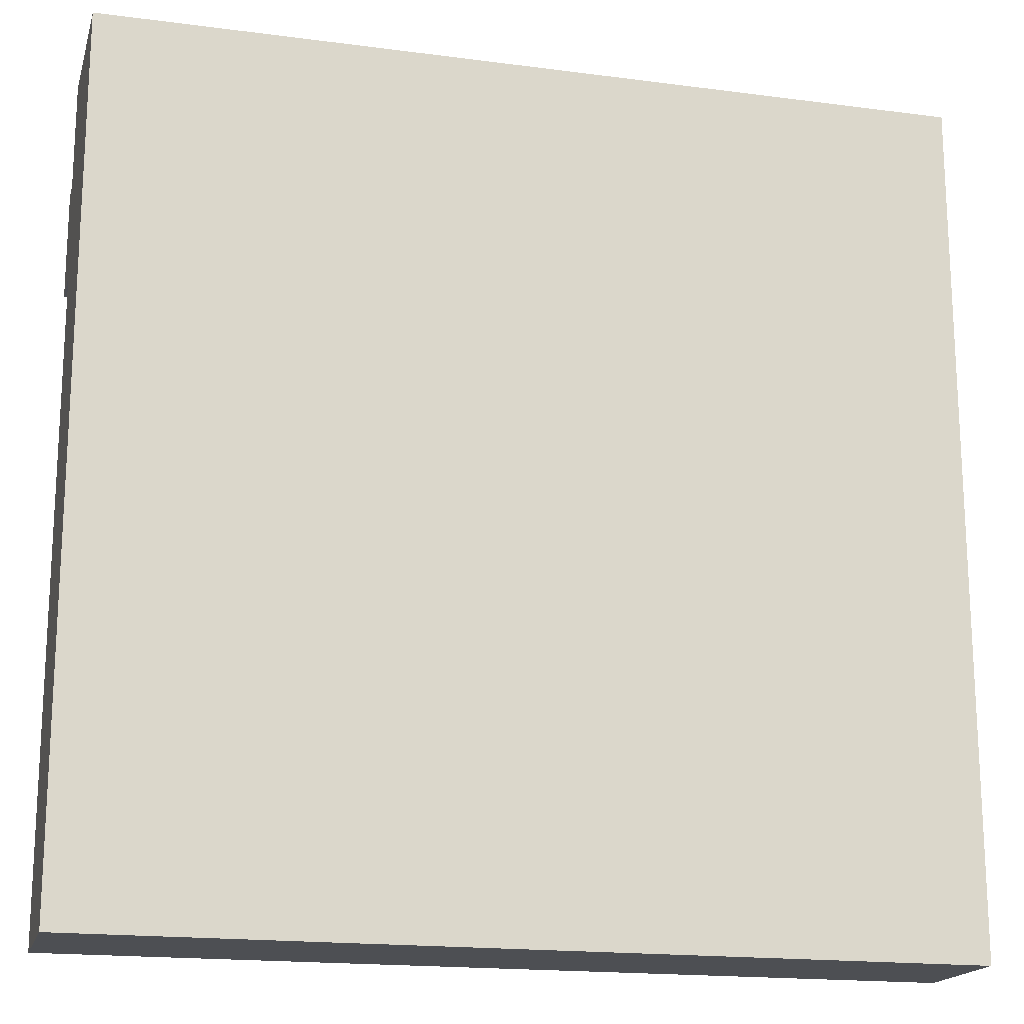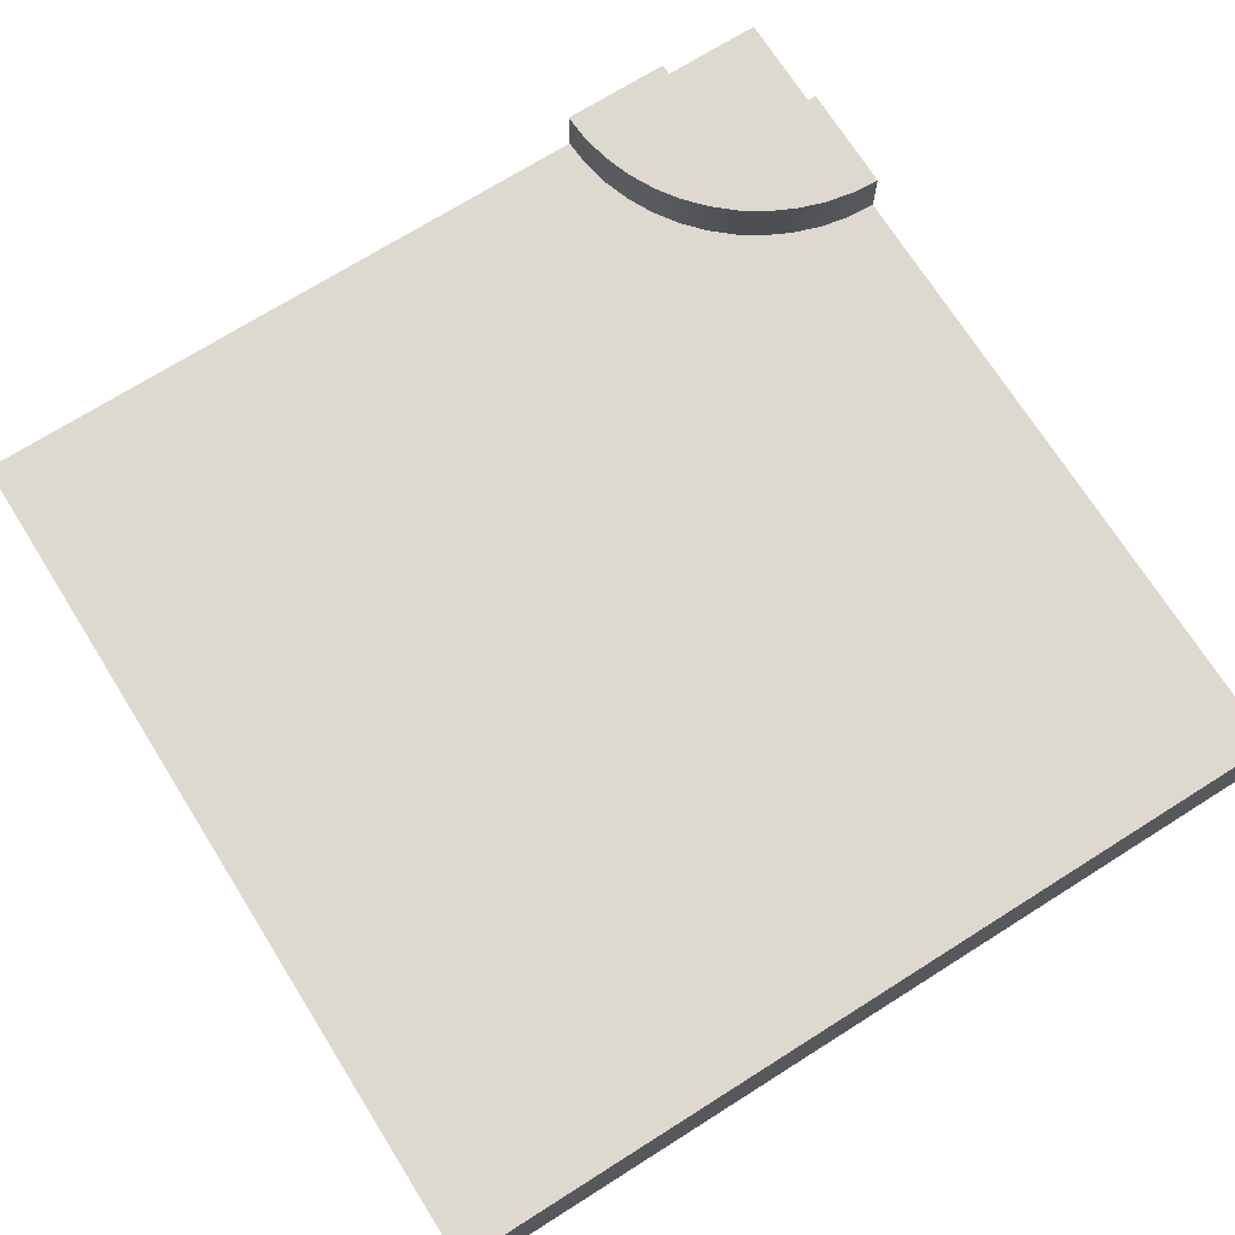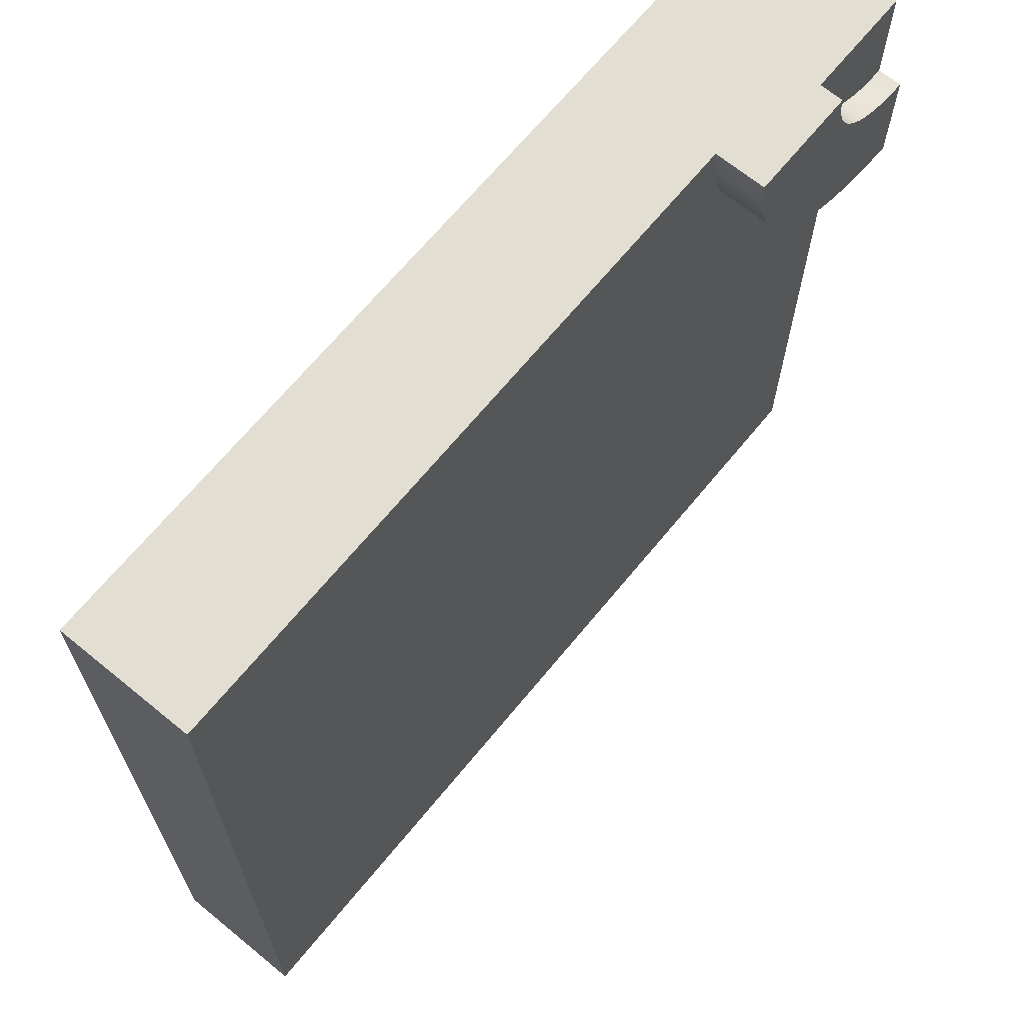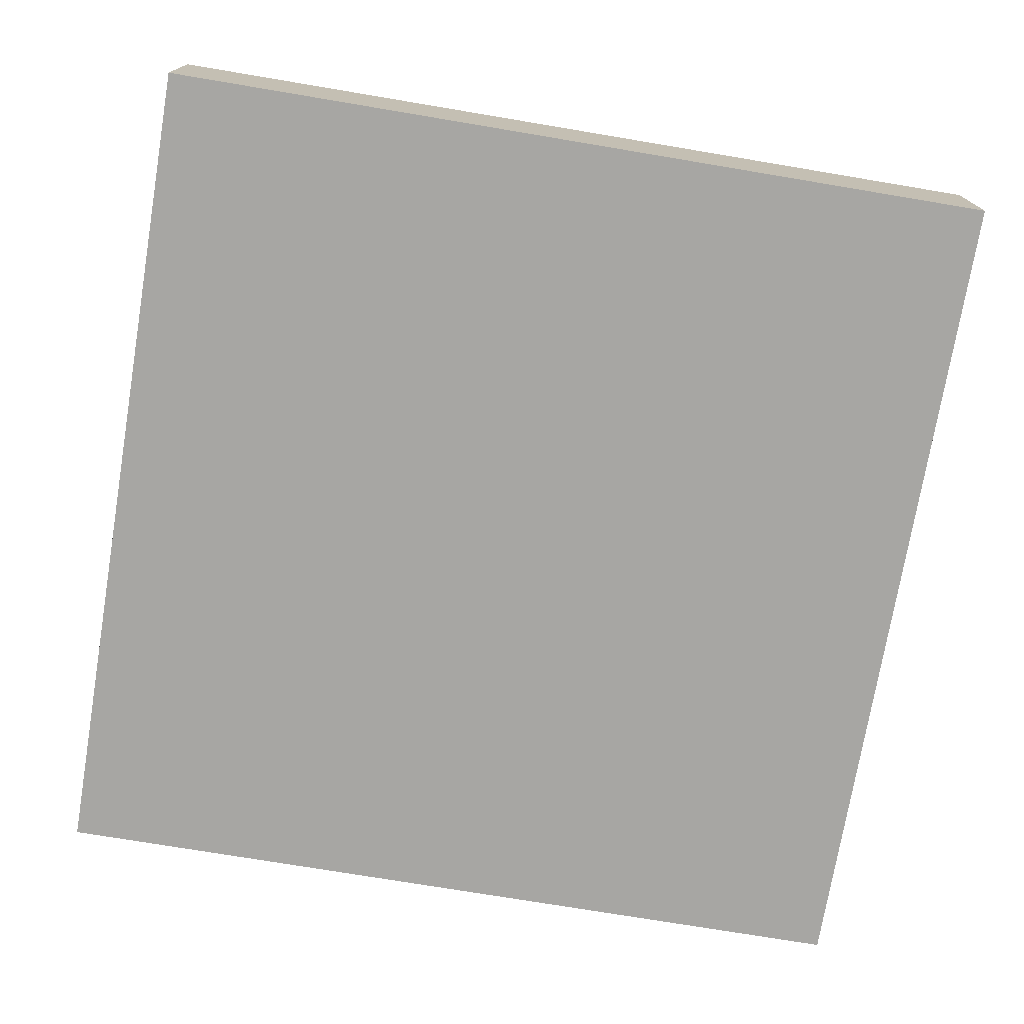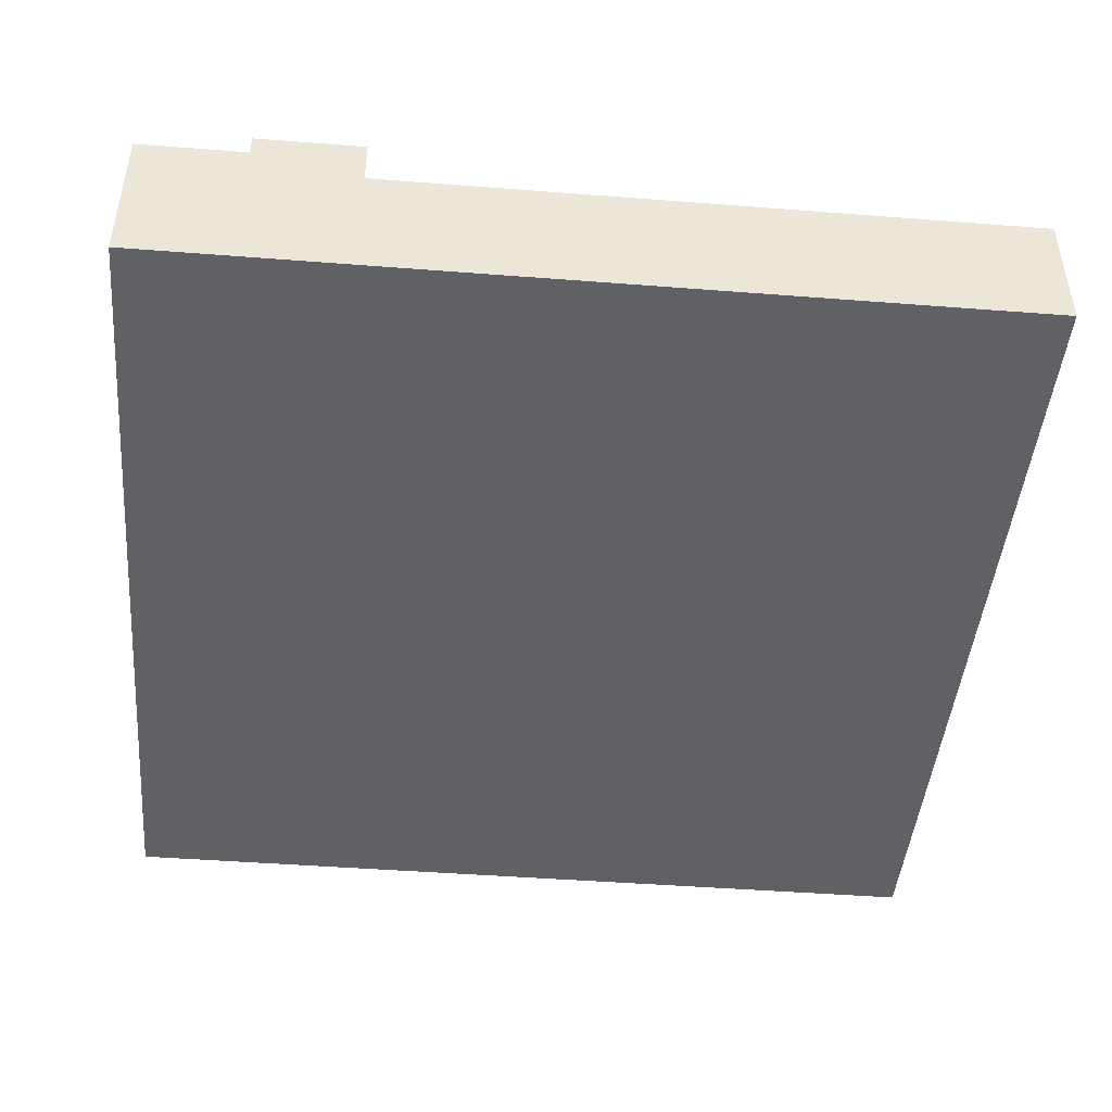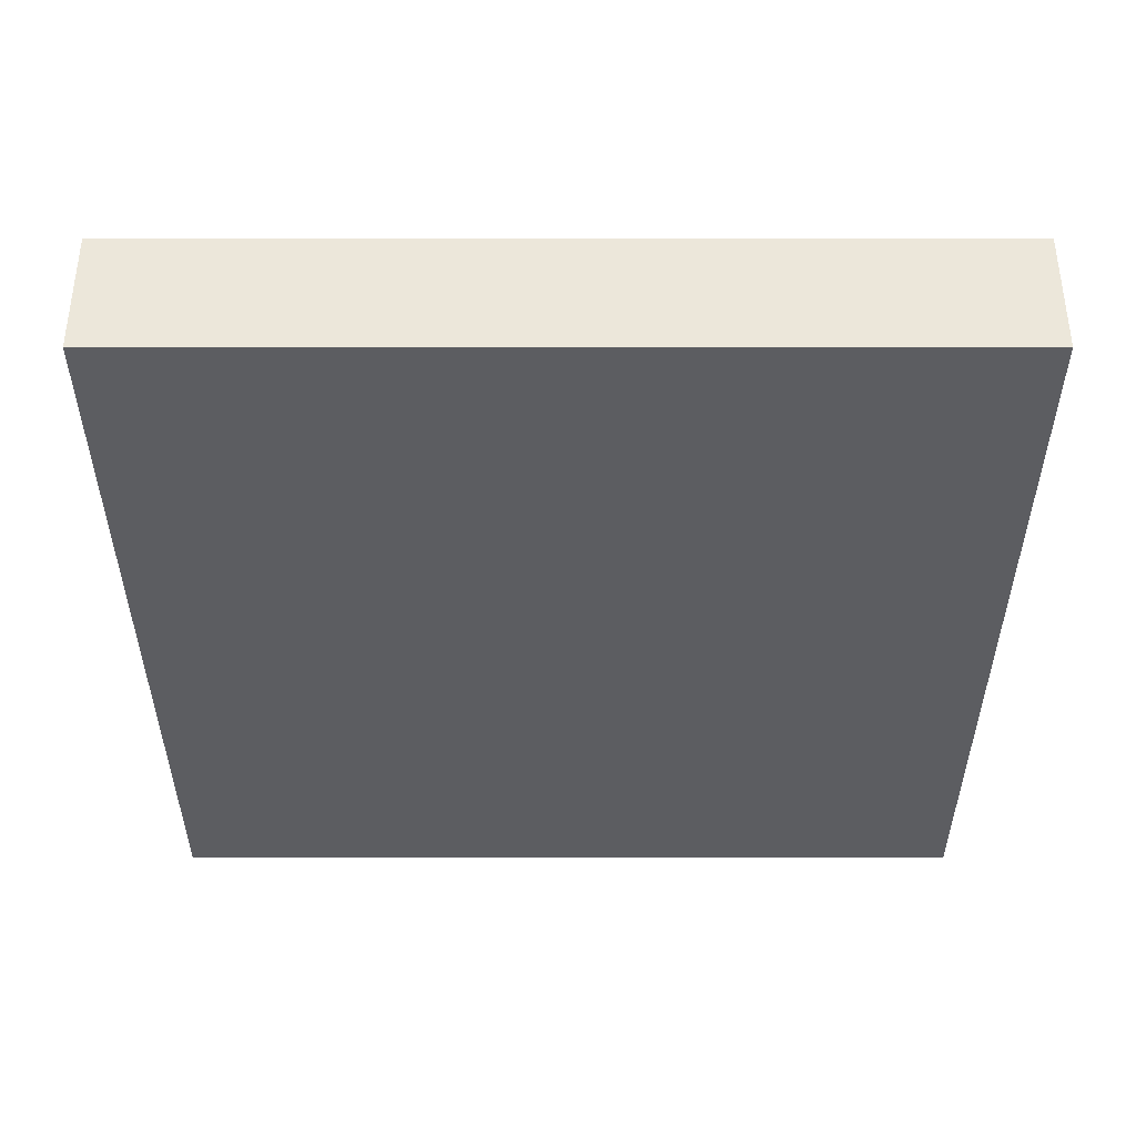
<metadata>
{"format":"obj","ext":"obj","renderer":"f3d","projection":"perspective","resolution":1024,"background":"white","views":[{"elev":-17.8,"azim":-14.5,"up":"+Z"},{"elev":71.7,"azim":147.8,"up":"+Y"},{"elev":67.5,"azim":129.4,"up":"+Z"},{"elev":-74.2,"azim":80.5,"up":"+Y"},{"elev":-45.5,"azim":-5.1,"up":"+Y"},{"elev":-37.2,"azim":180.0,"up":"+Y"}]}
</metadata>
<code>
o Mesh1_Group1_Model.276
v 3 0.455 0
v 1.875 0.455 0
v 1.875 0 -0
v 3 0 -0
v 0 0.455 -3
v 0 0.455 -1.875
v 0.2447 0.455 -1.859
v 0.4853 0.455 -1.811
v 0.7175 0.455 -1.732
v 0.9375 0.455 -1.624
v 1.141 0.455 -1.488
v 1.326 0.455 -1.326
v 1.488 0.455 -1.141
v 1.624 0.455 -0.9375
v 1.732 0.455 -0.7175
v 1.811 0.455 -0.4853
v 1.859 0.455 -0.2447
v 3 0.455 -3
v 0 0 -3
v 0 0 -1.875
v 0.375 0 -0
v 0 0 0
v 0 0 -0.375
v 0 0 -0.75
v 3 0 -3
v 0.75 0 -0
v 0.375 0.55 0
v 0 0.55 0
v 0.375 0.63 0
v 0.75 0.455 0
v 0.75 0.63 0
v 0.3718 0.55 -0.04895
v 0.3718 0.63 -0.04895
v 0.3622 0.55 -0.09706
v 0.3465 0.55 -0.1435
v 0.3248 0.55 -0.1875
v 0.2975 0.55 -0.2283
v 0.2652 0.55 -0.2652
v 0.2283 0.55 -0.2975
v 0.1875 0.55 -0.3248
v 0.1435 0.55 -0.3465
v 0.09706 0.55 -0.3622
v 0.04895 0.55 -0.3718
v 0 0.55 -0.375
v 0.3622 0.63 -0.09706
v 0 0.63 -0.75
v 0 0.63 -0.375
v 0.04895 0.63 -0.3718
v 0.09706 0.63 -0.3622
v 0.1435 0.63 -0.3465
v 0.1875 0.63 -0.3248
v 0.2283 0.63 -0.2975
v 0.2652 0.63 -0.2652
v 0.2975 0.63 -0.2283
v 0.3248 0.63 -0.1875
v 0.3465 0.63 -0.1435
v 0.7436 0.63 -0.09789
v 0.7244 0.63 -0.1941
v 0.6929 0.63 -0.287
v 0.6495 0.63 -0.375
v 0.595 0.63 -0.4566
v 0.5303 0.63 -0.5303
v 0.4566 0.63 -0.595
v 0.375 0.63 -0.6495
v 0.287 0.63 -0.6929
v 0.1941 0.63 -0.7244
v 0.09789 0.63 -0.7436
v 0 0.455 -0.75
v 0.09789 0.455 -0.7436
v 0.1941 0.455 -0.7244
v 0.287 0.455 -0.6929
v 0.375 0.455 -0.6495
v 0.4566 0.455 -0.595
v 0.5303 0.455 -0.5303
v 0.595 0.455 -0.4566
v 0.6495 0.455 -0.375
v 0.6929 0.455 -0.287
v 0.7244 0.455 -0.1941
v 0.7436 0.455 -0.09789
f 19 20 6 5
f 18 12 13
f 19 5 18 25
f 1 4 25 18
f 10 18 5
f 17 2 1
f 5 6 7
f 16 17 1
f 5 7 8
f 15 16 1
f 5 8 9
f 14 15 1
f 5 9 10
f 18 14 1
f 18 10 11
f 18 13 14
f 18 11 12
f 1 2 3 4
f 27 30 31 29
f 34 32 33 45
f 46 47 48 67
f 44 43 48 47
f 43 42 49 48
f 42 41 50 49
f 41 40 51 50
f 40 39 52 51
f 39 38 53 52
f 38 37 54 53
f 37 36 55 54
f 36 35 56 55
f 35 34 45 56
f 69 68 46 67
f 70 69 67 66
f 71 70 66 65
f 72 71 65 64
f 73 72 64 63
f 74 73 63 62
f 75 74 62 61
f 76 75 61 60
f 77 76 60 59
f 78 77 59 58
f 79 78 58 57
f 30 79 57 31
f 30 27 21 26
f 32 27 29 33
f 66 49 50 65
f 64 51 52 63
f 53 54 61 62
f 61 54 55 60
f 58 59 56 45
f 57 33 29 31
f 49 66 67 48
f 57 58 45 33
f 51 64 65 50
f 59 60 55 56
f 53 62 63 52
f 23 44 68 24
f 68 44 47 46
f 22 21 27 28
f 3 20 25
f 28 37 38
f 20 3 26
f 21 22 23
f 25 4 3
f 26 21 23
f 26 24 20
f 20 19 25
f 24 26 23
f 43 44 28
f 28 42 43
f 28 40 41
f 28 38 39
f 28 36 37
f 28 34 35
f 28 27 32
f 41 42 28
f 28 39 40
f 28 35 36
f 34 28 32
f 28 44 23 22
f 69 7 6 68
f 68 6 20 24
f 17 79 30 2
f 70 8 7 69
f 71 9 8 70
f 17 16 78 79
f 72 10 9 71
f 73 11 10 72
f 15 77 78 16
f 74 12 11 73
f 15 14 76 77
f 75 76 14 13
f 74 75 13 12
f 26 3 2 30

</code>
